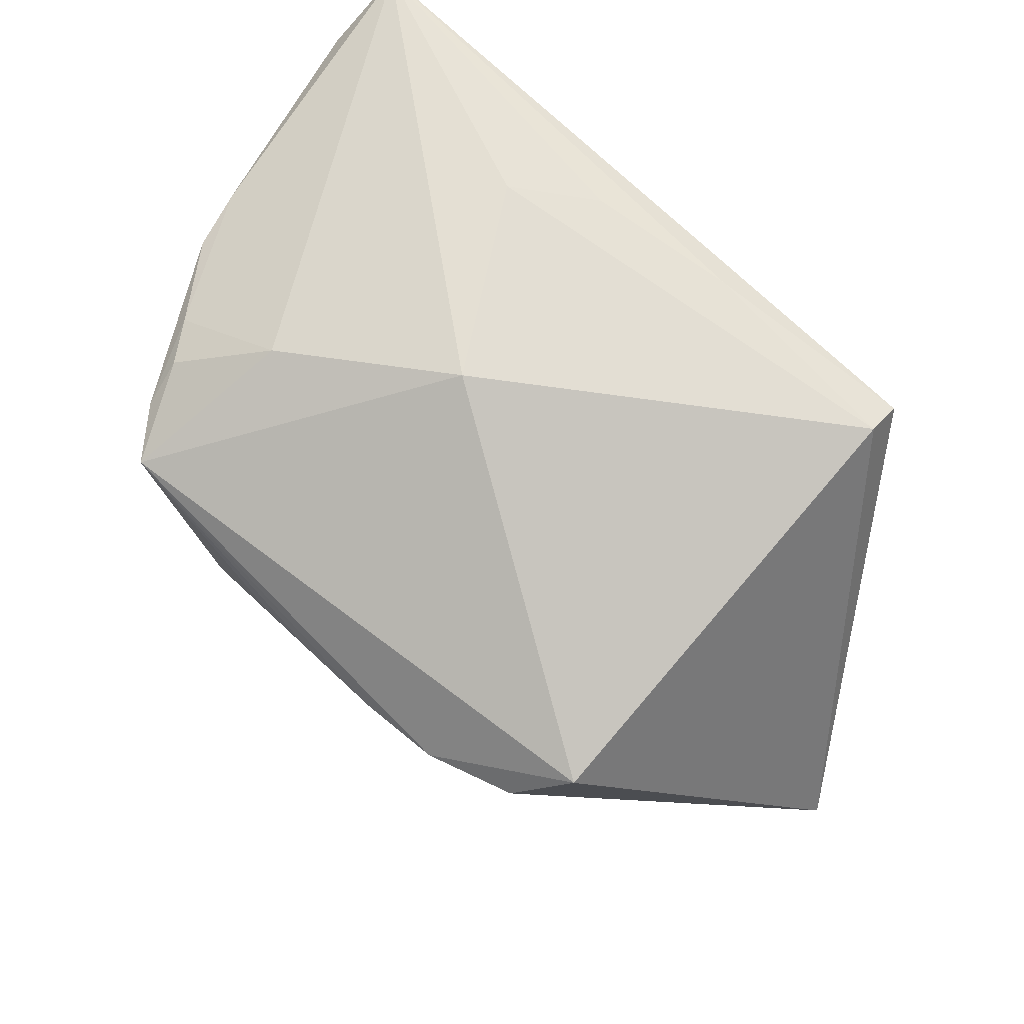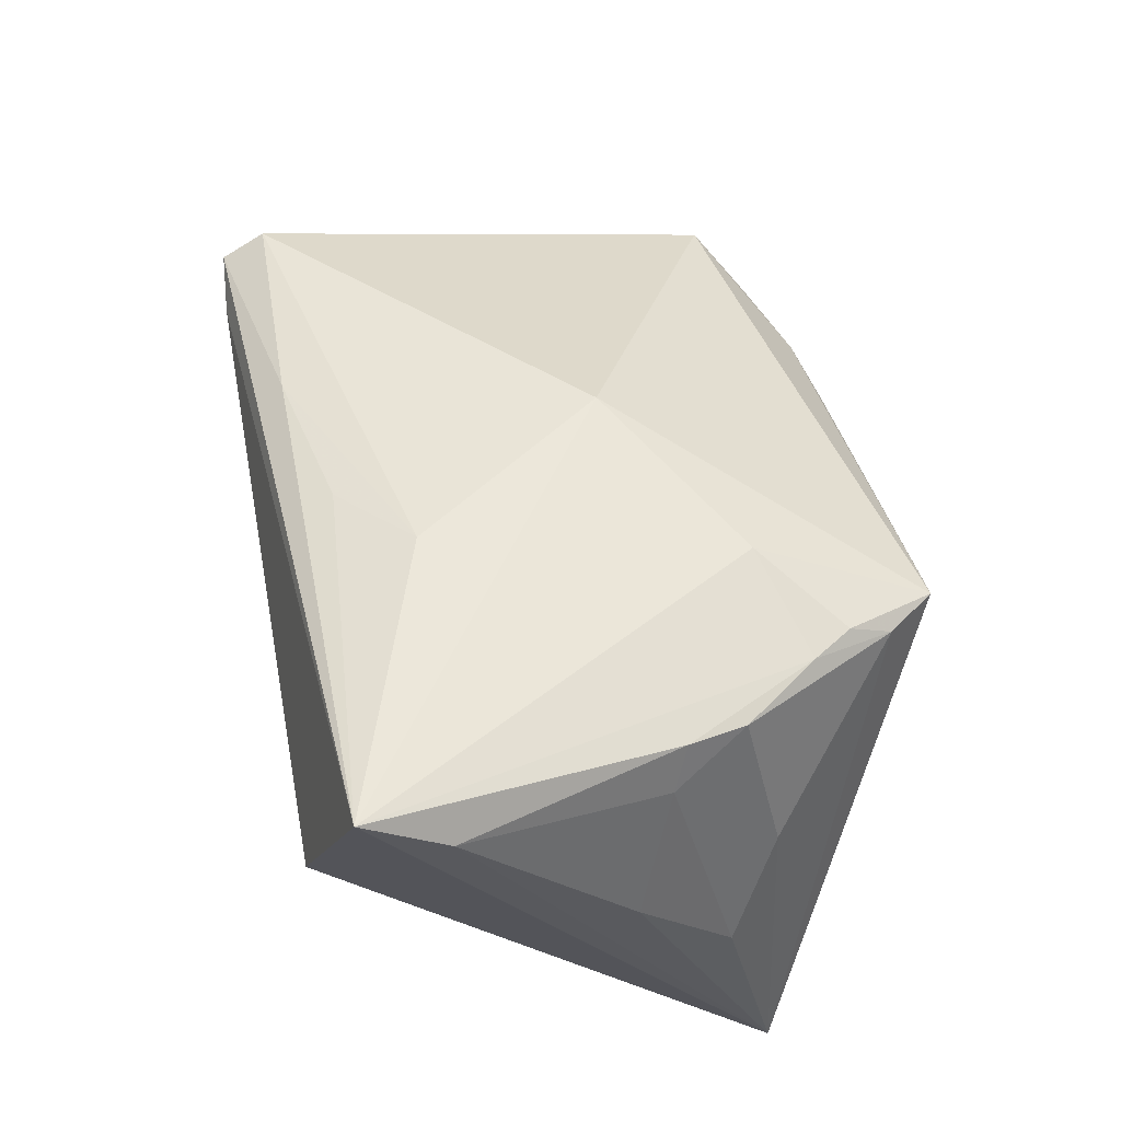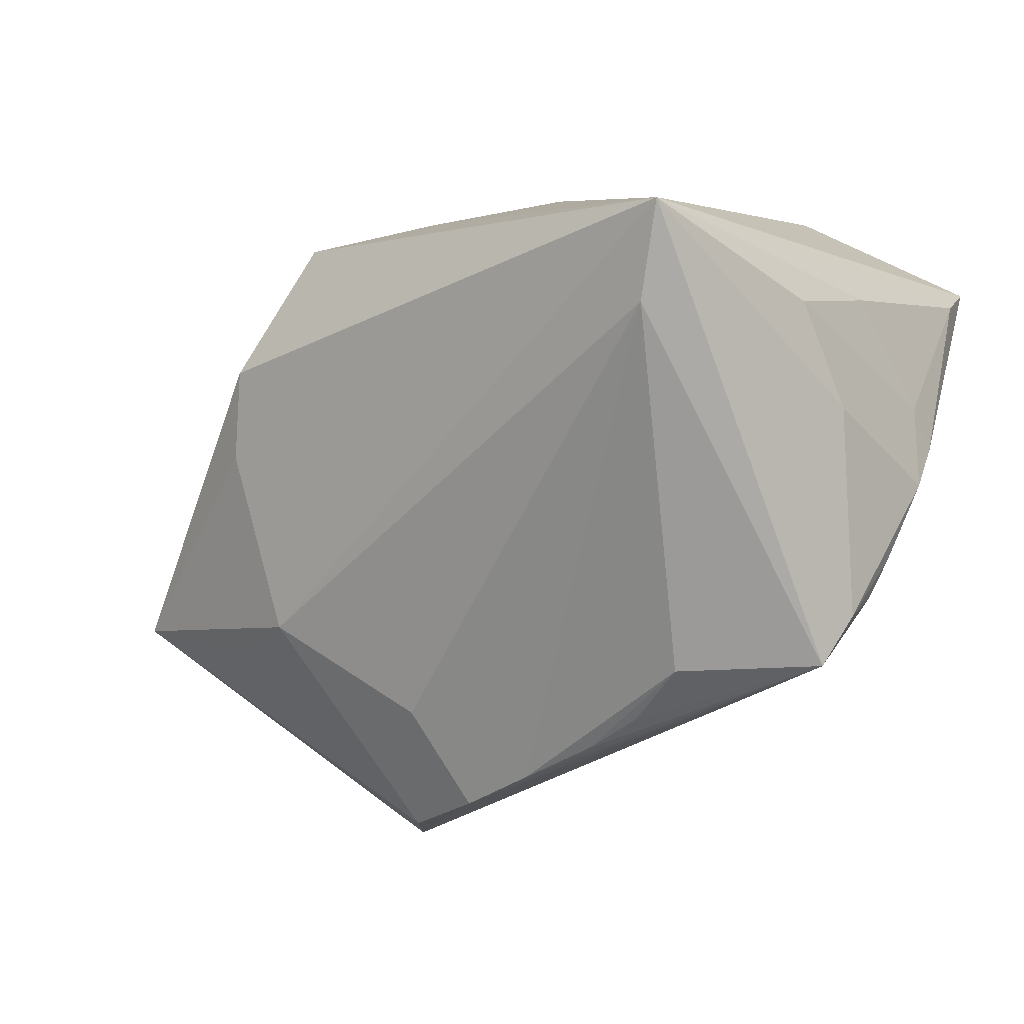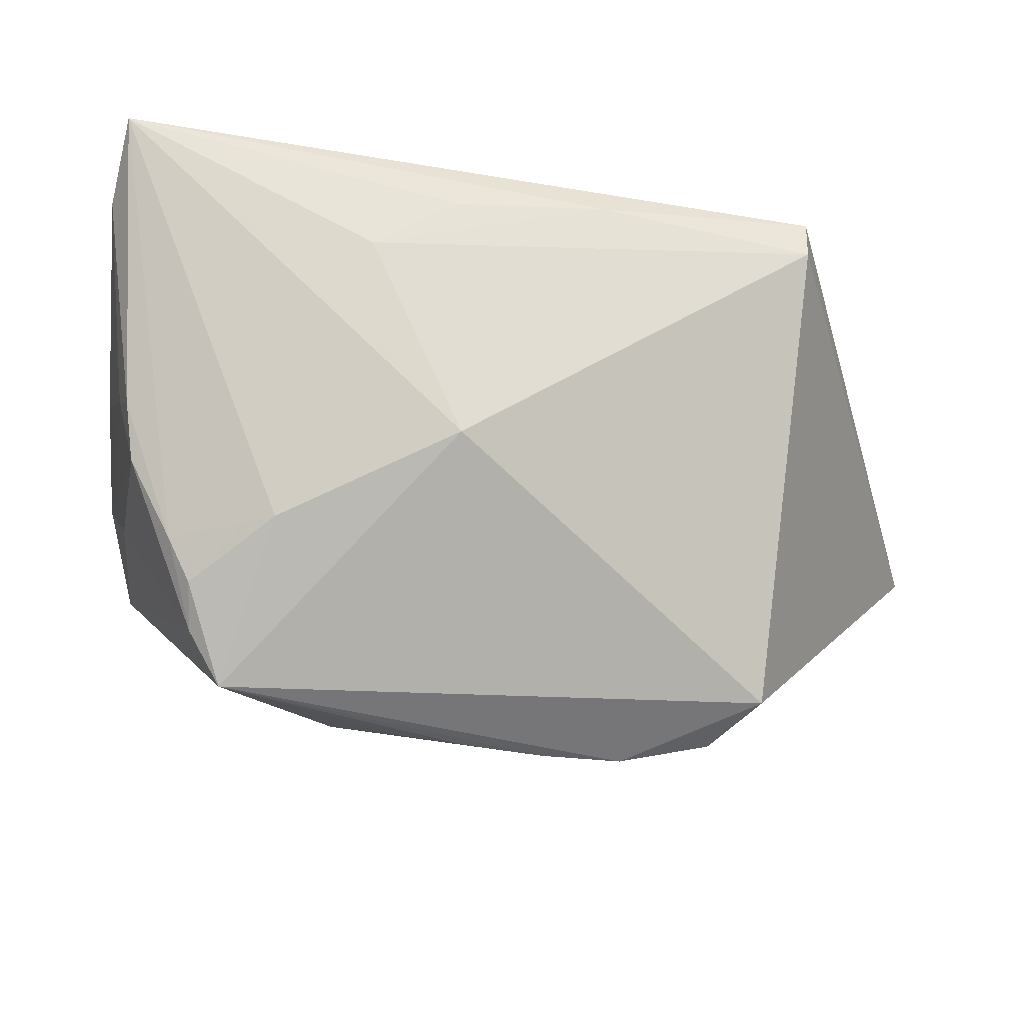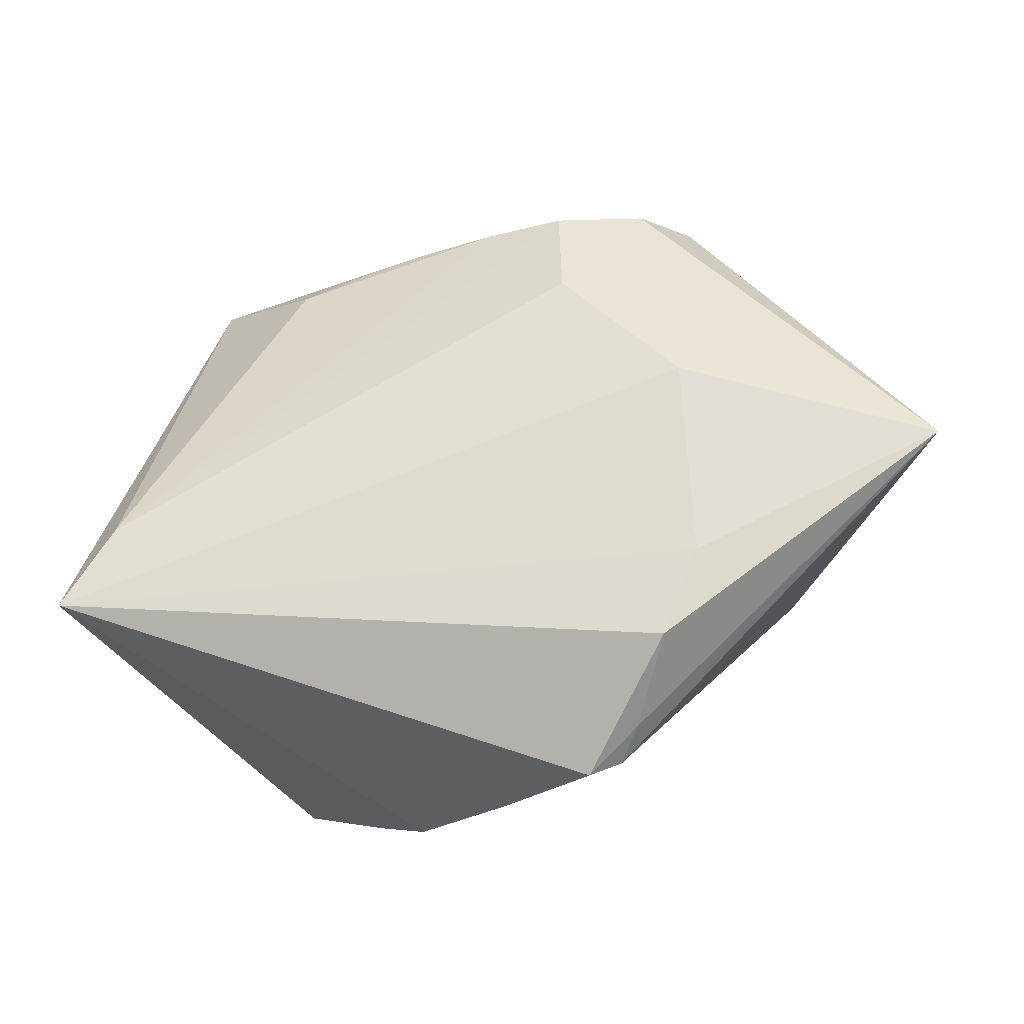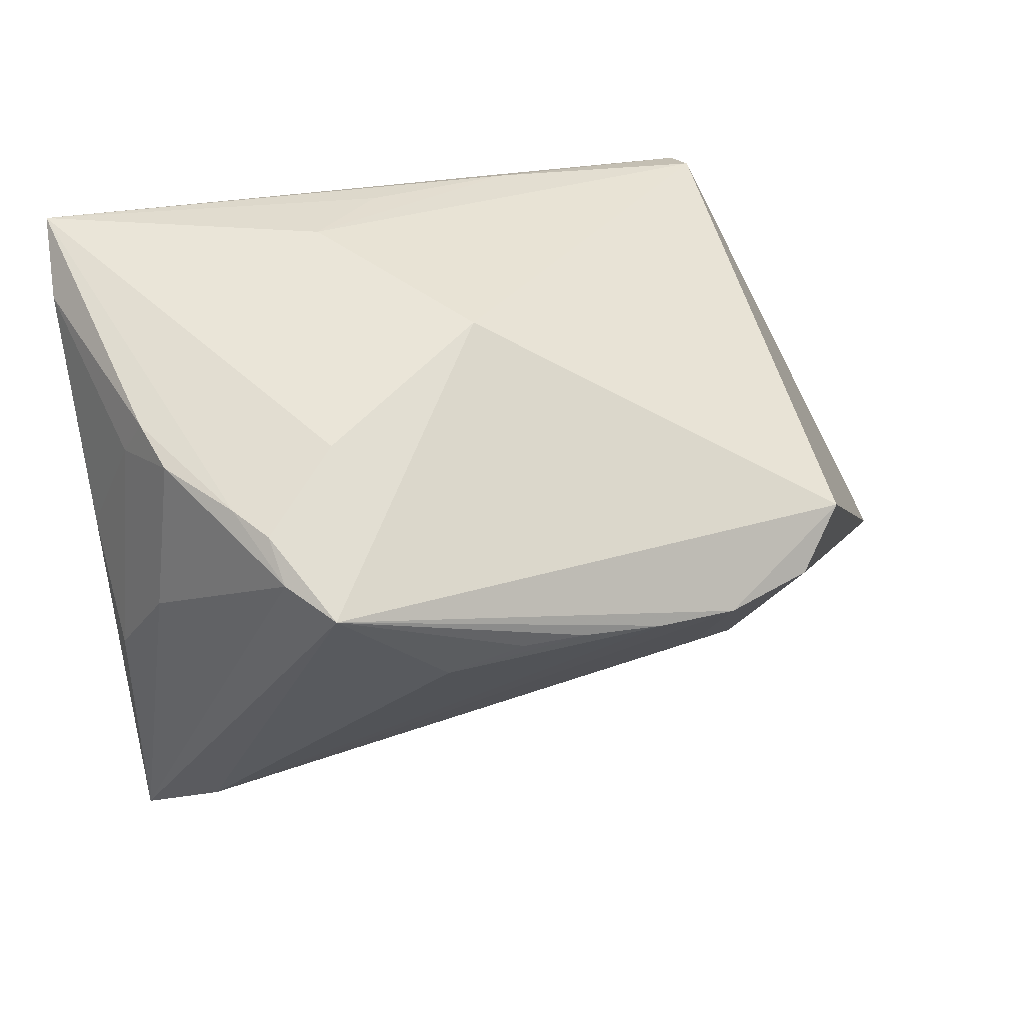
<metadata>
{"format":"obj","ext":"obj","renderer":"f3d","projection":"perspective","resolution":1024,"background":"white","views":[{"elev":66.7,"azim":-133.9,"up":"+Y"},{"elev":53.8,"azim":79.4,"up":"+Y"},{"elev":-50.7,"azim":47.4,"up":"+Z"},{"elev":72.0,"azim":-169.6,"up":"+Y"},{"elev":-76.9,"azim":-158.7,"up":"+Y"},{"elev":45.2,"azim":166.2,"up":"+Y"}]}
</metadata>
<code>
v 0.02655 0.02088 -0.03313
v -0.01423 -0.03871 0.01821
v 0.04608 0.03223 0.02579
v 0.03738 0.01072 0.03116
v -0.02391 -0.005442 -0.02993
v 0.03732 0.02457 -0.01479
v 0.03921 0.02583 -0.008217
v 0.03738 -0.02501 -0.02394
v 0.04686 0.02685 0.01655
v 0.005407 -0.02963 0.0251
v -0.0211 -0.03993 0.008307
v -0.01068 -0.03806 0.02214
v 0.009296 0.007636 -0.03878
v -0.02817 -0.03429 0.001636
v 0.01834 0.02824 -0.01956
v -0.03759 0.02364 0.0306
v 0.04054 0.006204 -0.01851
v -0.04266 -0.01796 -0.0132
v -0.006798 -0.04 0.02147
v 0.02182 0.0198 -0.03887
v 0.03068 0.02445 -0.02348
v -0.01681 0.007652 -0.03766
v 0.02543 -0.006689 0.03008
v 0.01352 0.03223 0.01492
v 0.004909 0.03024 0.02263
v 0.04554 -0.005327 -0.01301
v 0.04604 -0.0308 -0.01877
v 0.0464 0.005913 -0.002301
v -0.01274 0.0282 0.02615
v 0.0003014 0.009867 -0.03872
v -0.02618 0.006513 -0.03641
v 0.04143 0.02073 -0.006449
v -0.03823 0.02607 0.02569
v 0.02735 0.02394 -0.02809
v -0.03074 0.02172 0.03116
v -0.04186 0.01207 -0.02744
v -0.007133 0.009383 -0.03839
v -0.03649 0.006745 -0.03268
v -0.05704 -0.019 -0.003676
v 0.01818 -0.01804 0.02868
v -0.03385 -0.02031 -0.0169
v -0.06051 -0.02364 0.0013
v -0.001421 0.03223 -0.00675
f 42 33 36
f 4 27 3
f 16 33 42
f 27 41 8
f 27 19 11
f 20 8 13
f 27 8 20
f 43 36 33
f 33 24 43
f 15 20 43
f 43 20 36
f 3 15 43
f 43 24 3
f 29 16 3
f 33 16 29
f 29 24 33
f 3 27 9
f 27 28 9
f 14 41 27
f 27 11 14
f 42 41 14
f 14 11 42
f 42 11 2
f 2 11 19
f 21 15 3
f 26 28 27
f 18 41 42
f 42 38 18
f 18 38 41
f 42 36 39
f 39 38 42
f 36 38 39
f 5 8 41
f 41 38 5
f 31 38 36
f 36 20 31
f 31 5 38
f 8 5 31
f 12 16 42
f 42 2 12
f 12 2 19
f 35 4 3
f 3 16 35
f 16 12 35
f 35 12 40
f 3 24 25
f 25 29 3
f 24 29 25
f 32 9 28
f 28 26 32
f 32 26 6
f 7 21 3
f 6 21 7
f 3 9 7
f 7 32 6
f 9 32 7
f 34 20 15
f 15 21 34
f 1 21 6
f 20 34 1
f 1 34 21
f 27 20 1
f 30 20 13
f 13 37 30
f 30 37 20
f 20 37 22
f 22 31 20
f 22 37 13
f 13 8 22
f 8 31 22
f 10 12 19
f 40 12 10
f 10 19 27
f 27 40 10
f 4 35 23
f 23 35 40
f 27 4 23
f 23 40 27
f 17 26 27
f 27 1 17
f 6 26 17
f 17 1 6

</code>
